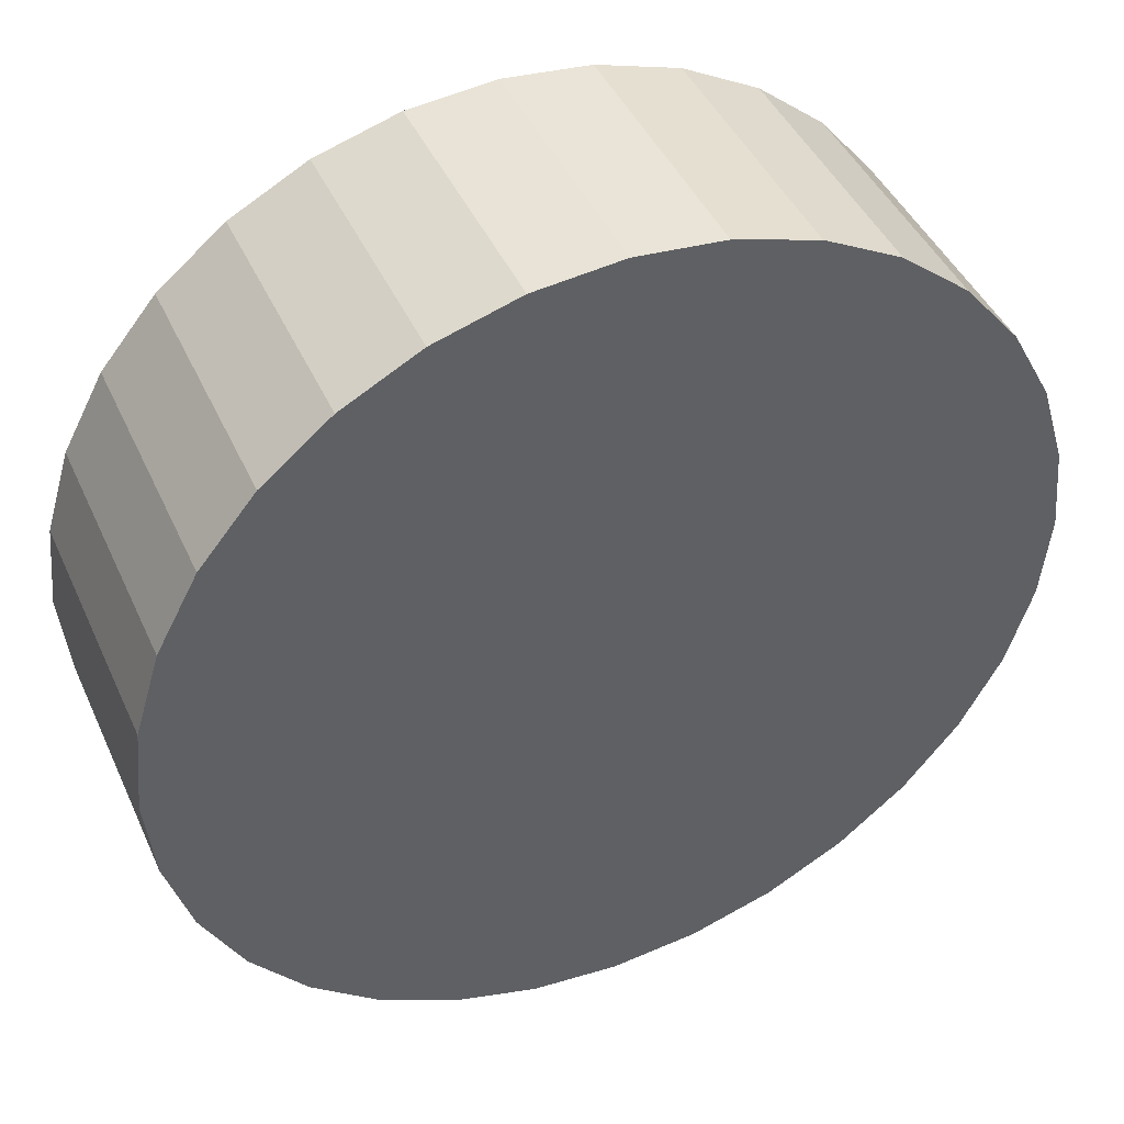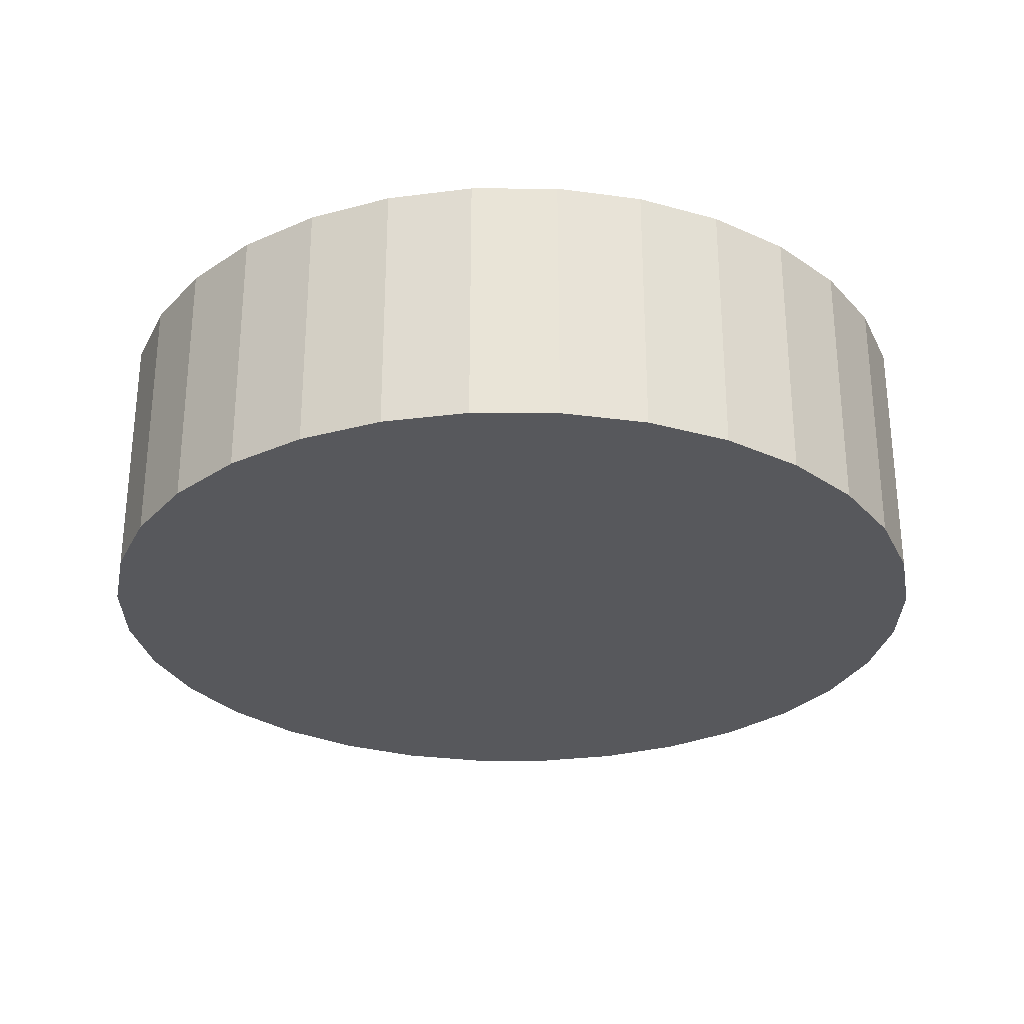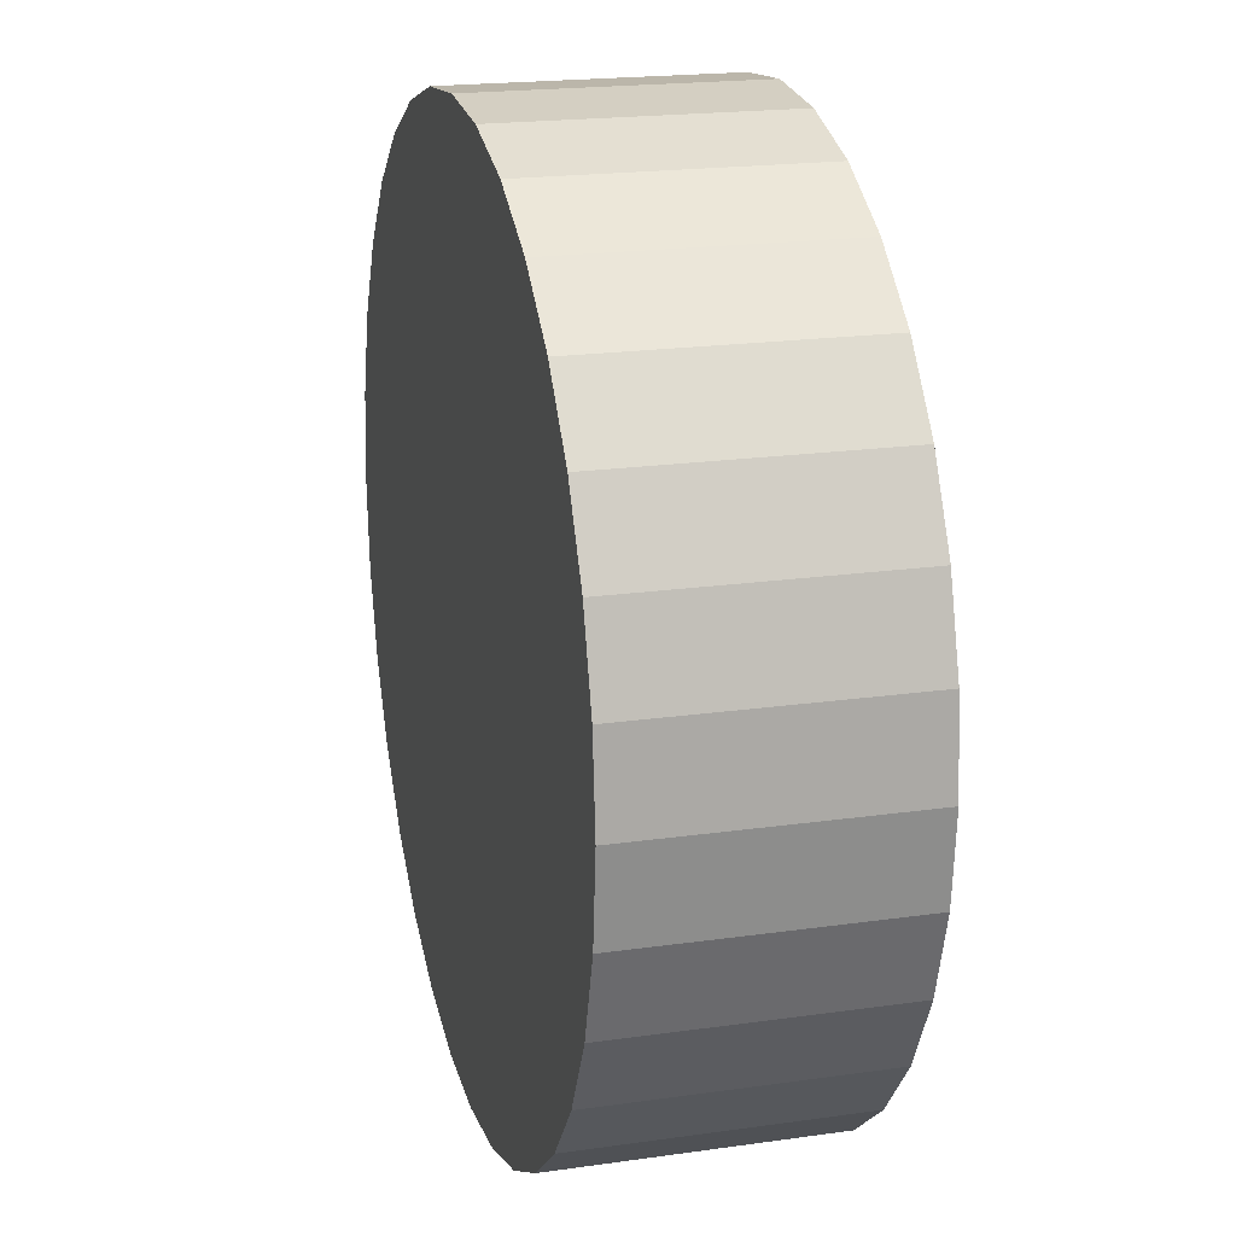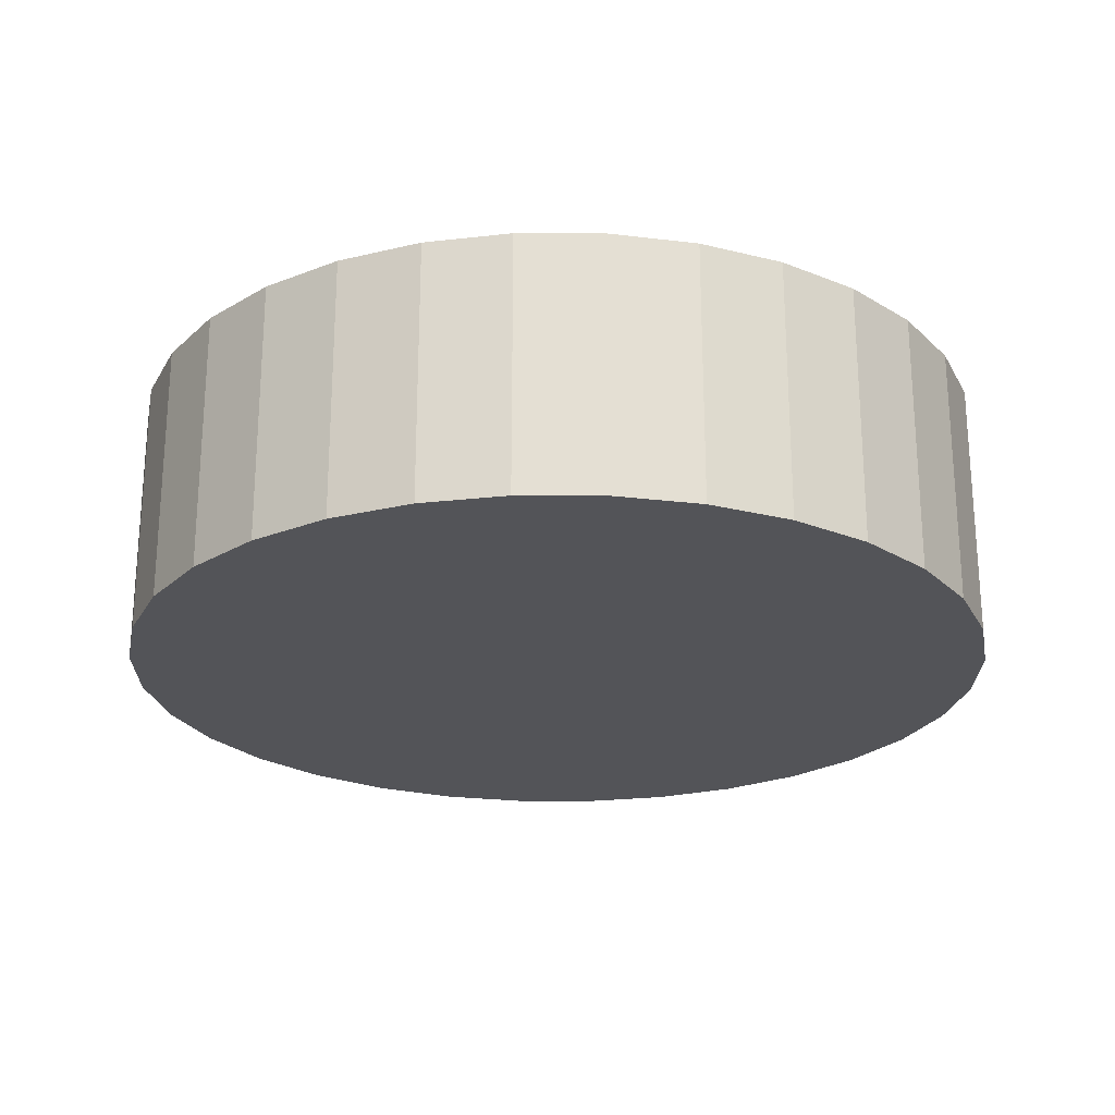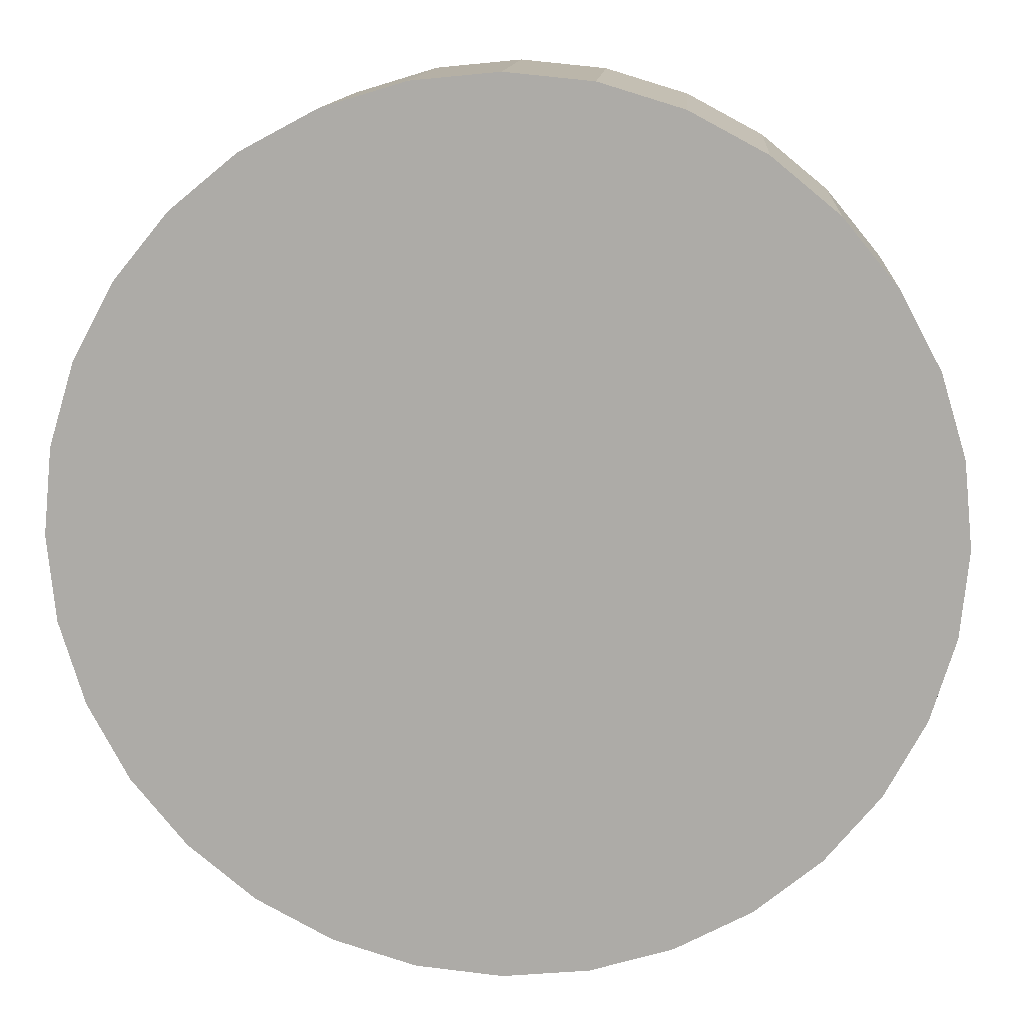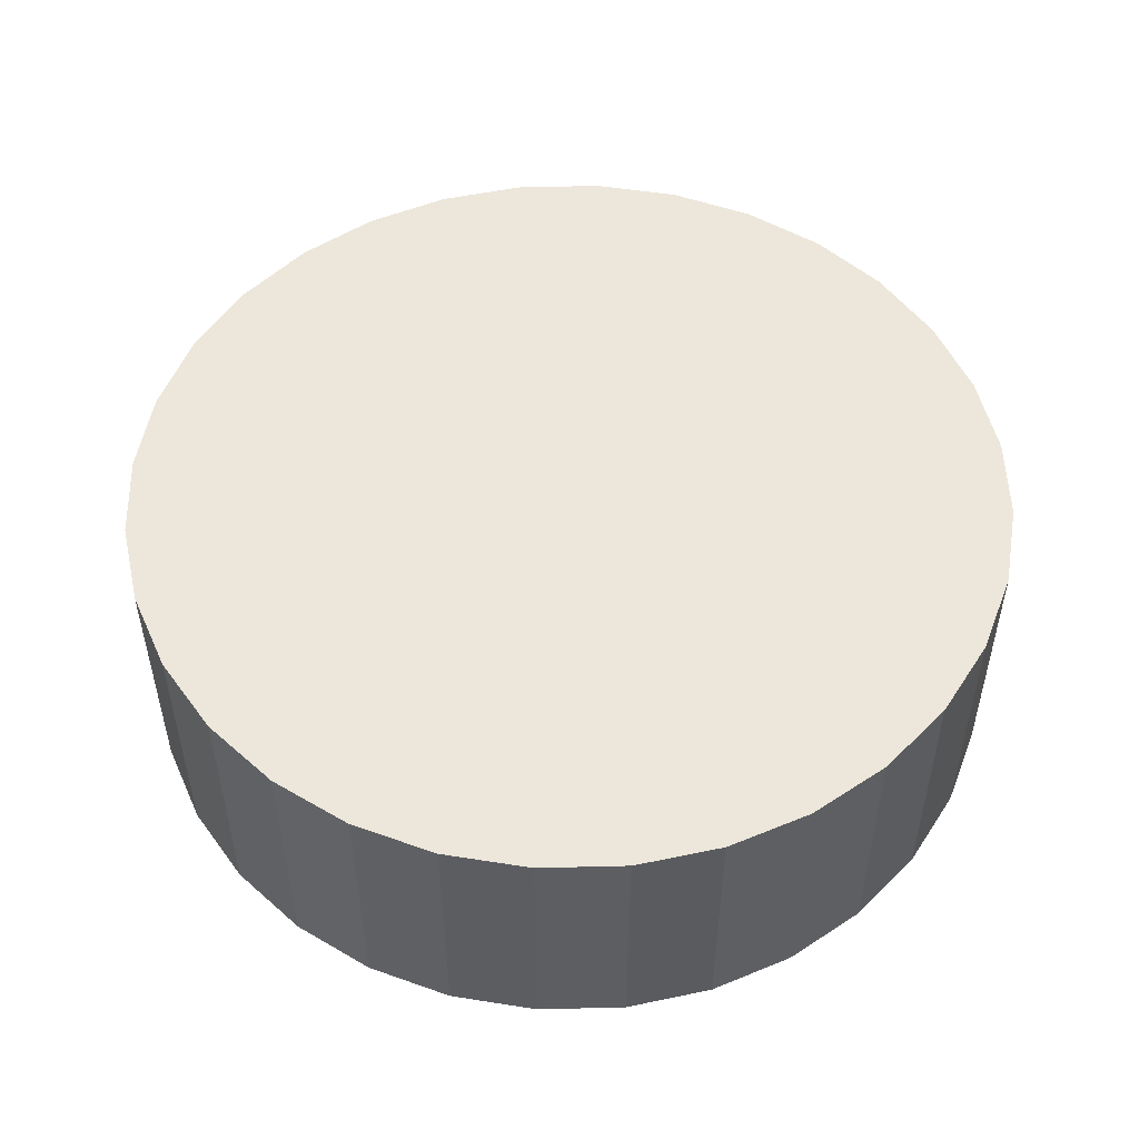
<metadata>
{"format":"obj","ext":"obj","renderer":"f3d","projection":"perspective","resolution":1024,"background":"white","views":[{"elev":43.9,"azim":-23.3,"up":"+Z"},{"elev":-28.6,"azim":-62.2,"up":"+Y"},{"elev":19.8,"azim":-104.8,"up":"+Z"},{"elev":-23.5,"azim":-141.0,"up":"+Y"},{"elev":12.8,"azim":-175.9,"up":"+Z"},{"elev":51.8,"azim":-85.9,"up":"+Y"}]}
</metadata>
<code>
o Cylinder
v 0 -1.5 -5
v 0 1.5 -5
v 0.9755 -1.5 -4.904
v 0.9755 1.5 -4.904
v 1.913 -1.5 -4.619
v 1.913 1.5 -4.619
v 2.778 -1.5 -4.157
v 2.778 1.5 -4.157
v 3.536 -1.5 -3.536
v 3.536 1.5 -3.536
v 4.157 -1.5 -2.778
v 4.157 1.5 -2.778
v 4.619 -1.5 -1.913
v 4.619 1.5 -1.913
v 4.904 -1.5 -0.9755
v 4.904 1.5 -0.9755
v 5 -1.5 -0
v 5 1.5 -0
v 4.904 -1.5 0.9755
v 4.904 1.5 0.9755
v 4.619 -1.5 1.913
v 4.619 1.5 1.913
v 4.157 -1.5 2.778
v 4.157 1.5 2.778
v 3.536 -1.5 3.536
v 3.536 1.5 3.536
v 2.778 -1.5 4.157
v 2.778 1.5 4.157
v 1.913 -1.5 4.619
v 1.913 1.5 4.619
v 0.9755 -1.5 4.904
v 0.9755 1.5 4.904
v -2e-06 -1.5 5
v -2e-06 1.5 5
v -0.9755 -1.5 4.904
v -0.9755 1.5 4.904
v -1.913 -1.5 4.619
v -1.913 1.5 4.619
v -2.778 -1.5 4.157
v -2.778 1.5 4.157
v -3.536 -1.5 3.536
v -3.536 1.5 3.536
v -4.157 -1.5 2.778
v -4.157 1.5 2.778
v -4.619 -1.5 1.913
v -4.619 1.5 1.913
v -4.904 -1.5 0.9754
v -4.904 1.5 0.9754
v -5 -1.5 -5e-06
v -5 1.5 -5e-06
v -4.904 -1.5 -0.9755
v -4.904 1.5 -0.9755
v -4.619 -1.5 -1.913
v -4.619 1.5 -1.913
v -4.157 -1.5 -2.778
v -4.157 1.5 -2.778
v -3.536 -1.5 -3.536
v -3.536 1.5 -3.536
v -2.778 -1.5 -4.157
v -2.778 1.5 -4.157
v -1.913 -1.5 -4.619
v -1.913 1.5 -4.619
v -0.9754 -1.5 -4.904
v -0.9754 1.5 -4.904
f 2 4 3
f 4 6 5
f 6 8 7
f 8 10 9
f 10 12 11
f 12 14 13
f 14 16 15
f 16 18 17
f 18 20 19
f 20 22 21
f 22 24 23
f 24 26 25
f 26 28 27
f 28 30 29
f 30 32 31
f 32 34 33
f 34 36 35
f 36 38 37
f 38 40 39
f 40 42 41
f 42 44 43
f 44 46 45
f 46 48 47
f 48 50 49
f 50 52 51
f 52 54 53
f 54 56 55
f 56 58 57
f 58 60 59
f 60 62 61
f 32 22 6
f 64 2 1
f 62 64 63
f 45 47 57
f 1 2 3
f 3 4 5
f 5 6 7
f 7 8 9
f 9 10 11
f 11 12 13
f 13 14 15
f 15 16 17
f 17 18 19
f 19 20 21
f 21 22 23
f 23 24 25
f 25 26 27
f 27 28 29
f 29 30 31
f 31 32 33
f 33 34 35
f 35 36 37
f 37 38 39
f 39 40 41
f 41 42 43
f 43 44 45
f 45 46 47
f 47 48 49
f 49 50 51
f 51 52 53
f 53 54 55
f 55 56 57
f 57 58 59
f 59 60 61
f 4 64 58
f 61 62 63
f 62 60 58
f 58 56 54
f 54 52 50
f 50 48 46
f 42 38 44
f 42 40 38
f 34 32 36
f 63 64 1
f 26 32 28
f 26 24 22
f 22 20 18
f 18 16 14
f 14 12 10
f 10 8 6
f 32 38 36
f 54 4 58
f 54 50 46
f 4 2 64
f 32 30 28
f 22 32 26
f 22 18 14
f 6 22 10
f 54 6 4
f 38 6 46
f 64 62 58
f 38 46 44
f 22 14 10
f 38 32 6
f 6 54 46
f 7 1 3
f 5 7 3
f 11 1 9
f 53 47 49
f 19 21 17
f 21 15 17
f 23 25 27
f 27 29 31
f 31 33 35
f 35 37 39
f 39 41 43
f 51 53 49
f 55 57 53
f 63 1 13
f 63 57 61
f 9 1 7
f 15 21 13
f 21 23 13
f 23 27 31
f 31 35 39
f 45 57 63
f 31 39 43
f 31 45 63
f 1 11 13
f 31 63 23
f 57 59 61
f 57 47 53
f 45 31 43
f 63 13 23

</code>
